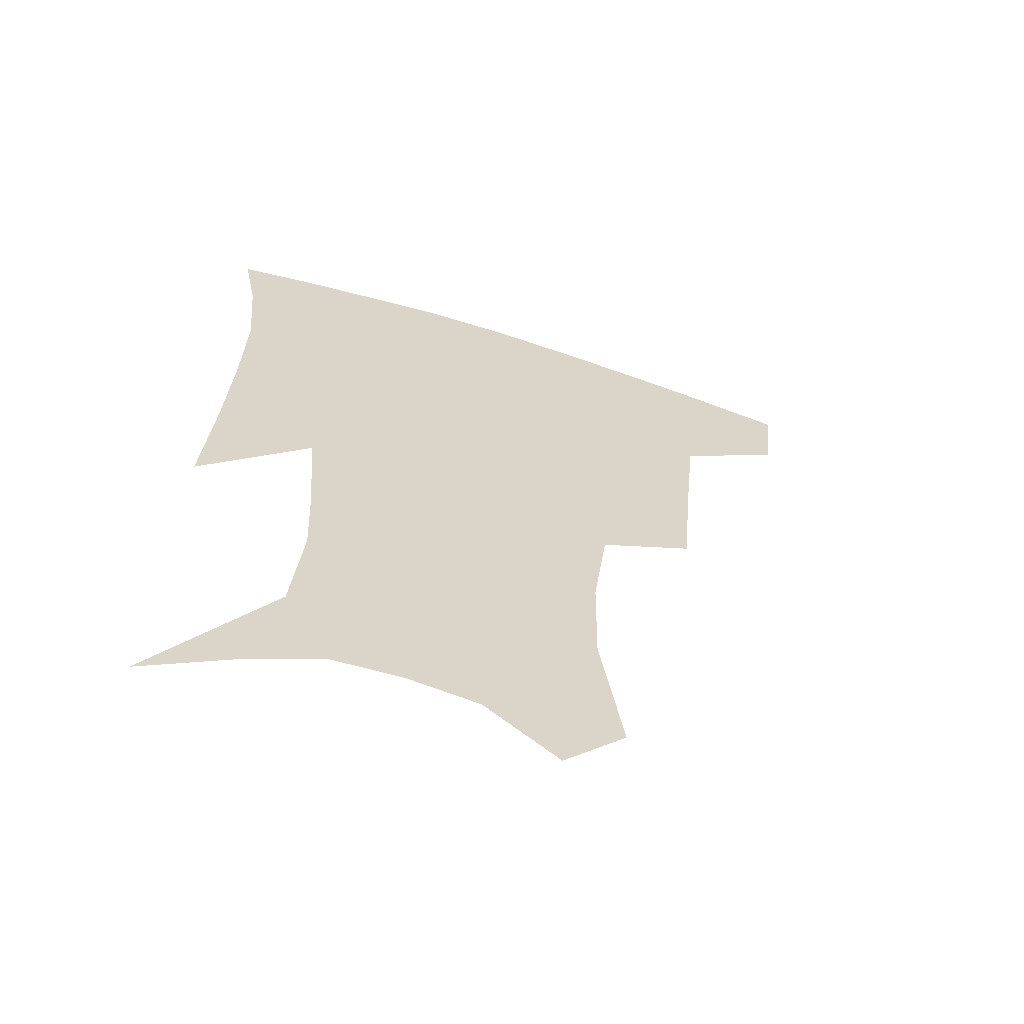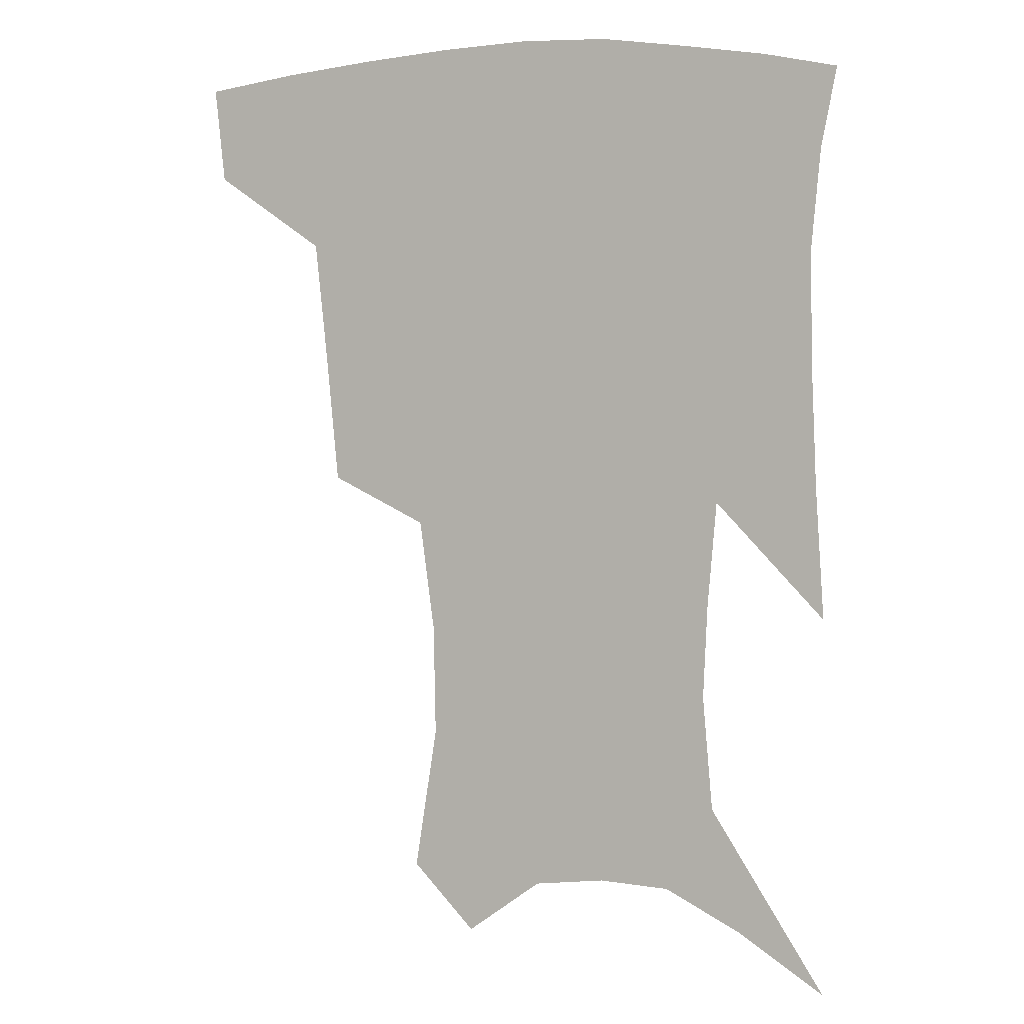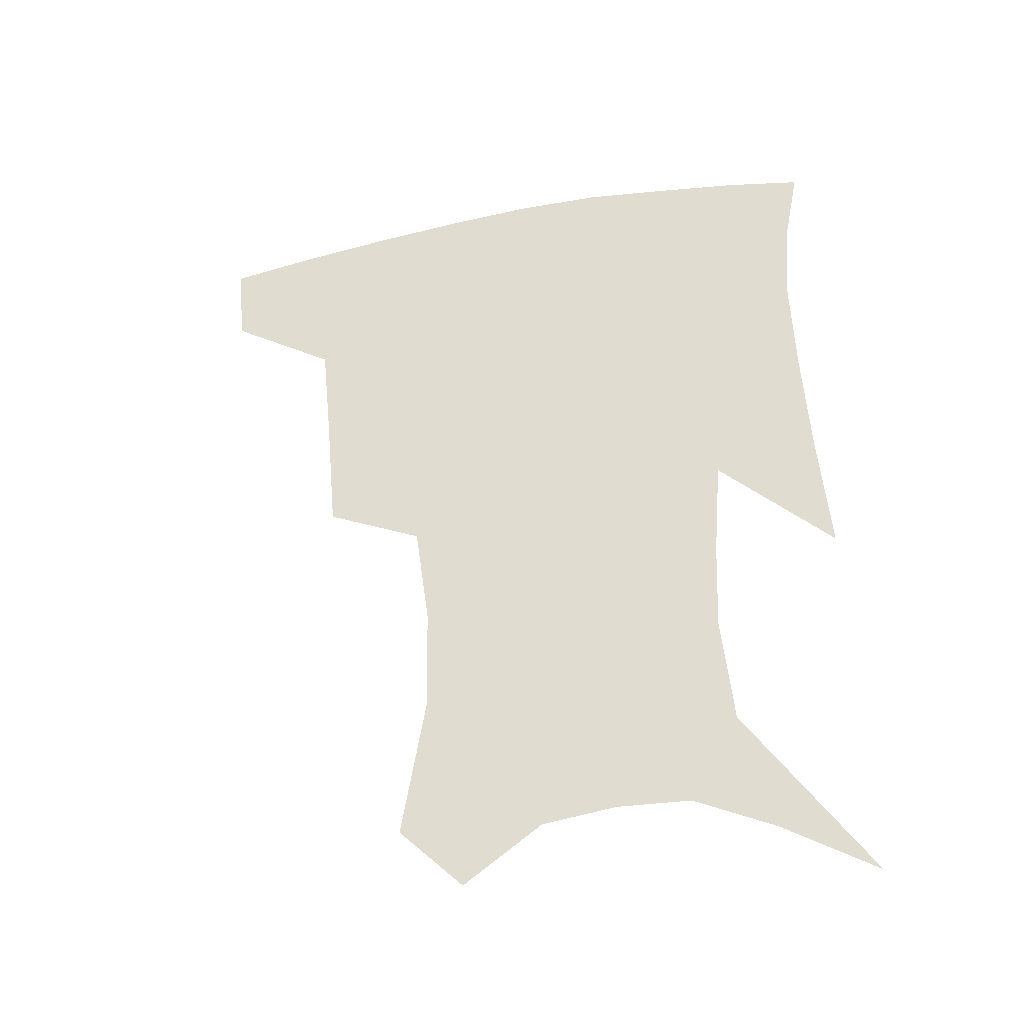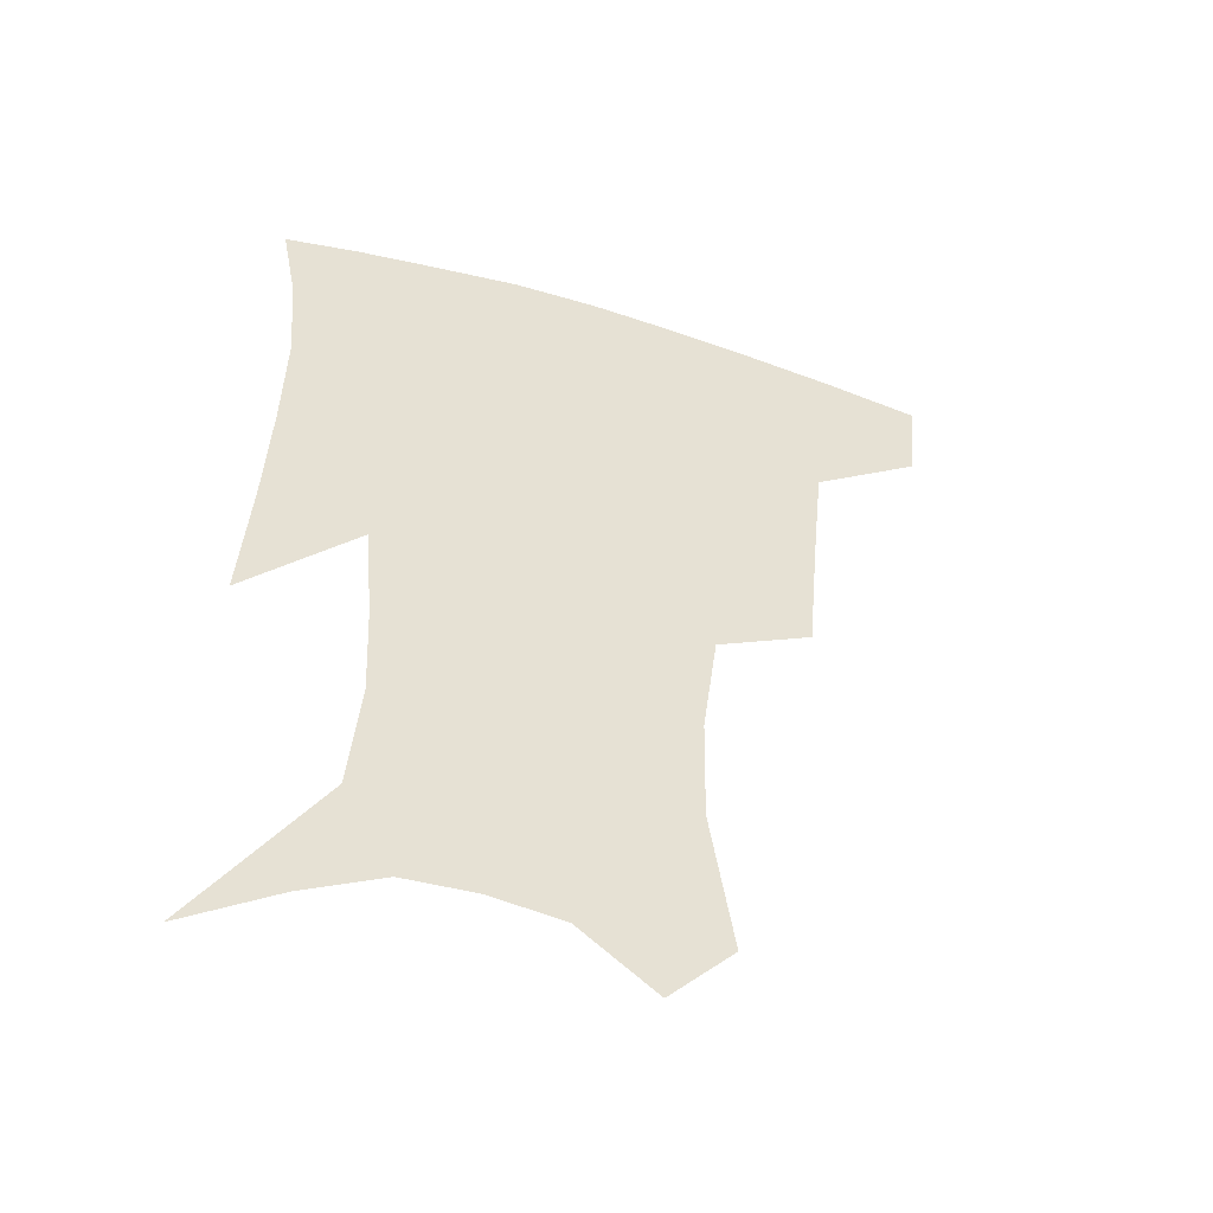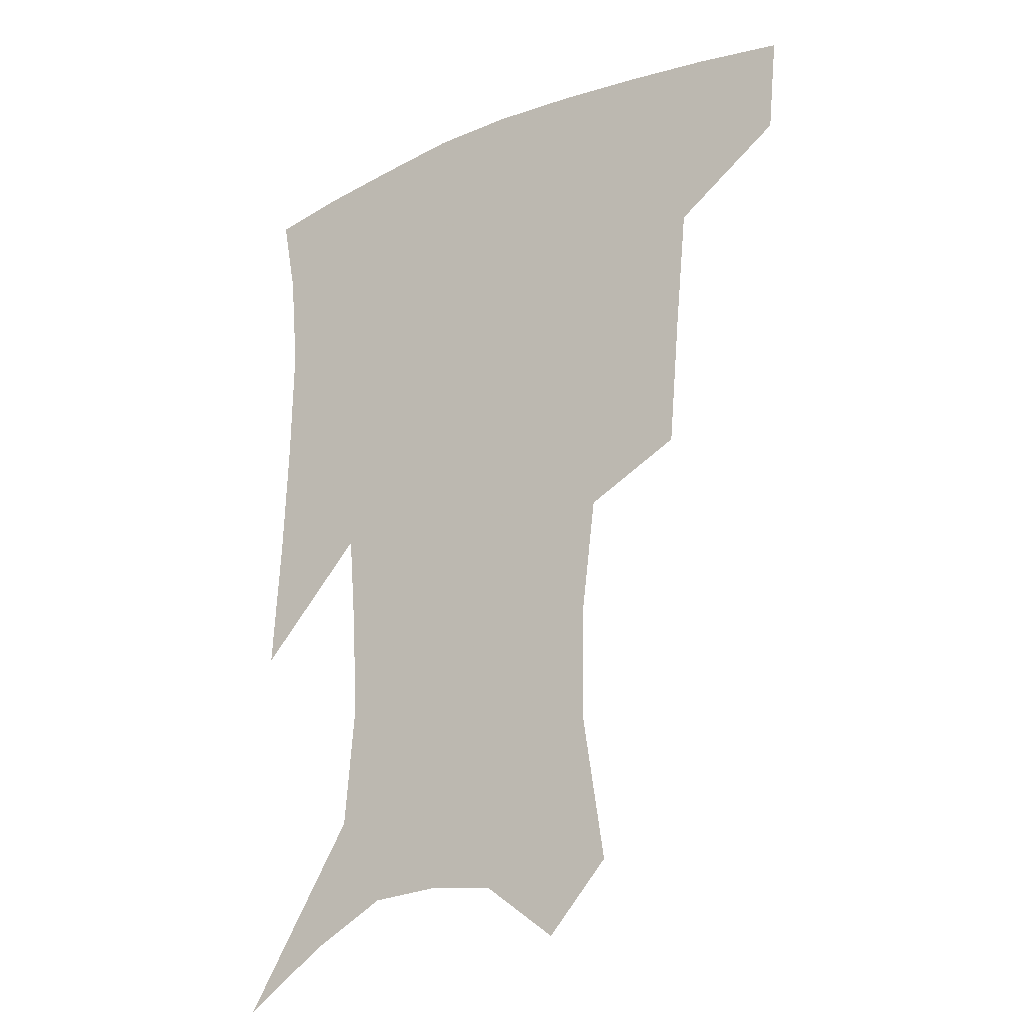
<metadata>
{"format":"obj","ext":"obj","renderer":"f3d","projection":"perspective","resolution":1024,"background":"white","views":[{"elev":-63.2,"azim":162.2,"up":"+Y"},{"elev":4.9,"azim":18.1,"up":"+Y"},{"elev":-42.0,"azim":12.6,"up":"+Y"},{"elev":-50.9,"azim":161.7,"up":"+Y"},{"elev":-22.3,"azim":-144.4,"up":"+Y"}]}
</metadata>
<code>
v 462.2 382.6 0
v 459.1 413 0
v 504.2 278.8 0
v 500.5 320.2 0
v 496.6 359 0
v 492.4 389.2 0
v 488 417.7 0
v 533 144.2 0
v 540.2 191.4 0
v 539.6 227.6 0
v 534.9 263.9 0
v 529.3 300 0
v 526.5 336 0
v 523.4 365.9 0
v 519.9 393.3 0
v 516.5 421.3 0
v 553.2 122.6 0
v 560.4 174.9 0
v 560.4 207.8 0
v 559.1 246.4 0
v 555.3 277.3 0
v 553.1 313.4 0
v 551.4 343.9 0
v 550.1 371.3 0
v 547.5 396.8 0
v 544.7 424.1 0
v 577.2 140.7 0
v 579.9 183.7 0
v 579.7 218.3 0
v 578.1 250.8 0
v 575.9 282.3 0
v 575.1 317.7 0
v 574.8 346.4 0
v 575 373.6 0
v 574.6 398.5 0
v 572.4 425.9 0
v 600.1 143.6 0
v 598.5 184.6 0
v 598.1 218.6 0
v 597.4 254.9 0
v 597.1 289.1 0
v 597 319.7 0
v 597.8 348.2 0
v 599.1 374.4 0
v 600.4 398.5 0
v 599.7 425.6 0
v 622.8 142.5 0
v 618.3 177.3 0
v 615.8 219.6 0
v 616.7 250.4 0
v 618.6 281.2 0
v 618.7 314.3 0
v 619.5 347.8 0
v 622.3 372.3 0
v 625.2 397.3 0
v 628.2 422.1 0
v 647.7 129.7 0
v 638.3 170.7 0
v 634.9 208.3 0
v 636.2 238.8 0
v 639 273.5 0
v 640.1 308.2 0
v 641.8 339.5 0
v 645.4 366.8 0
v 649.1 394.5 0
v 653.6 418.7 0
v 676 111.1 0
v 674.8 236.1 0
v 671.9 279 0
v 670.1 317.7 0
v 669.3 355.6 0
v 672.1 388.1 0
v 677 414.1 0
v 691 451 0
f 5 6 1
f 1 6 2
f 6 7 2
f 11 12 3
f 3 12 4
f 12 13 4
f 4 13 5
f 13 14 5
f 5 14 6
f 14 15 6
f 6 15 7
f 15 16 7
f 17 18 8
f 8 18 9
f 18 19 9
f 9 19 10
f 19 20 10
f 10 20 11
f 20 21 11
f 11 21 12
f 21 22 12
f 12 22 13
f 22 23 13
f 13 23 14
f 23 24 14
f 14 24 15
f 24 25 15
f 15 25 16
f 25 26 16
f 17 27 18
f 27 28 18
f 18 28 19
f 28 29 19
f 19 29 20
f 29 30 20
f 20 30 21
f 30 31 21
f 21 31 22
f 31 32 22
f 22 32 23
f 32 33 23
f 23 33 24
f 33 34 24
f 24 34 25
f 34 35 25
f 25 35 26
f 35 36 26
f 27 37 28
f 37 38 28
f 28 38 29
f 38 39 29
f 29 39 30
f 39 40 30
f 30 40 31
f 40 41 31
f 31 41 32
f 41 42 32
f 32 42 33
f 42 43 33
f 33 43 34
f 43 44 34
f 34 44 35
f 44 45 35
f 35 45 36
f 45 46 36
f 37 47 38
f 47 48 38
f 38 48 39
f 48 49 39
f 39 49 40
f 49 50 40
f 40 50 41
f 50 51 41
f 41 51 42
f 51 52 42
f 42 52 43
f 52 53 43
f 43 53 44
f 53 54 44
f 44 54 45
f 54 55 45
f 45 55 46
f 55 56 46
f 47 57 48
f 57 58 48
f 48 58 49
f 58 59 49
f 49 59 50
f 59 60 50
f 50 60 51
f 60 61 51
f 51 61 52
f 61 62 52
f 52 62 53
f 62 63 53
f 53 63 54
f 63 64 54
f 54 64 55
f 64 65 55
f 55 65 56
f 65 66 56
f 57 67 58
f 61 68 62
f 68 69 62
f 62 69 63
f 69 70 63
f 63 70 64
f 70 71 64
f 64 71 65
f 71 72 65
f 65 72 66
f 72 73 66

</code>
